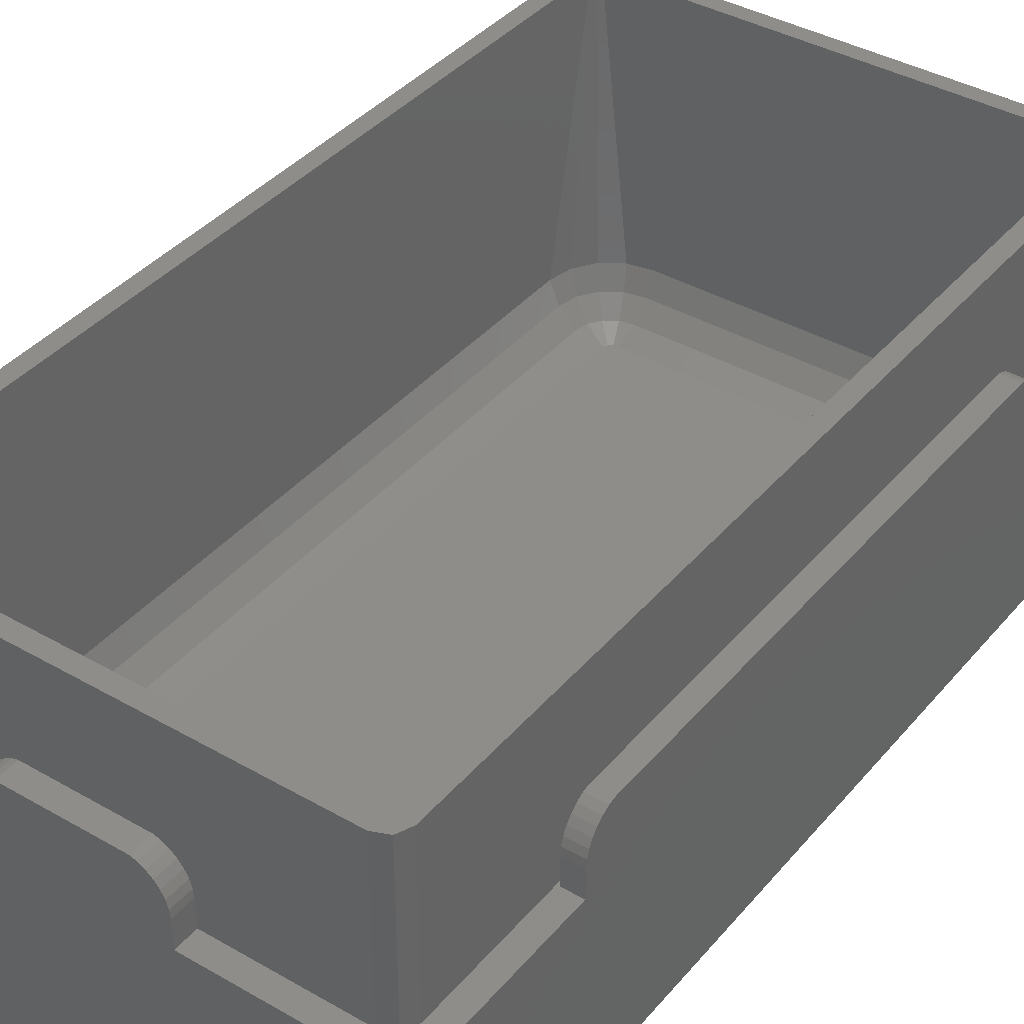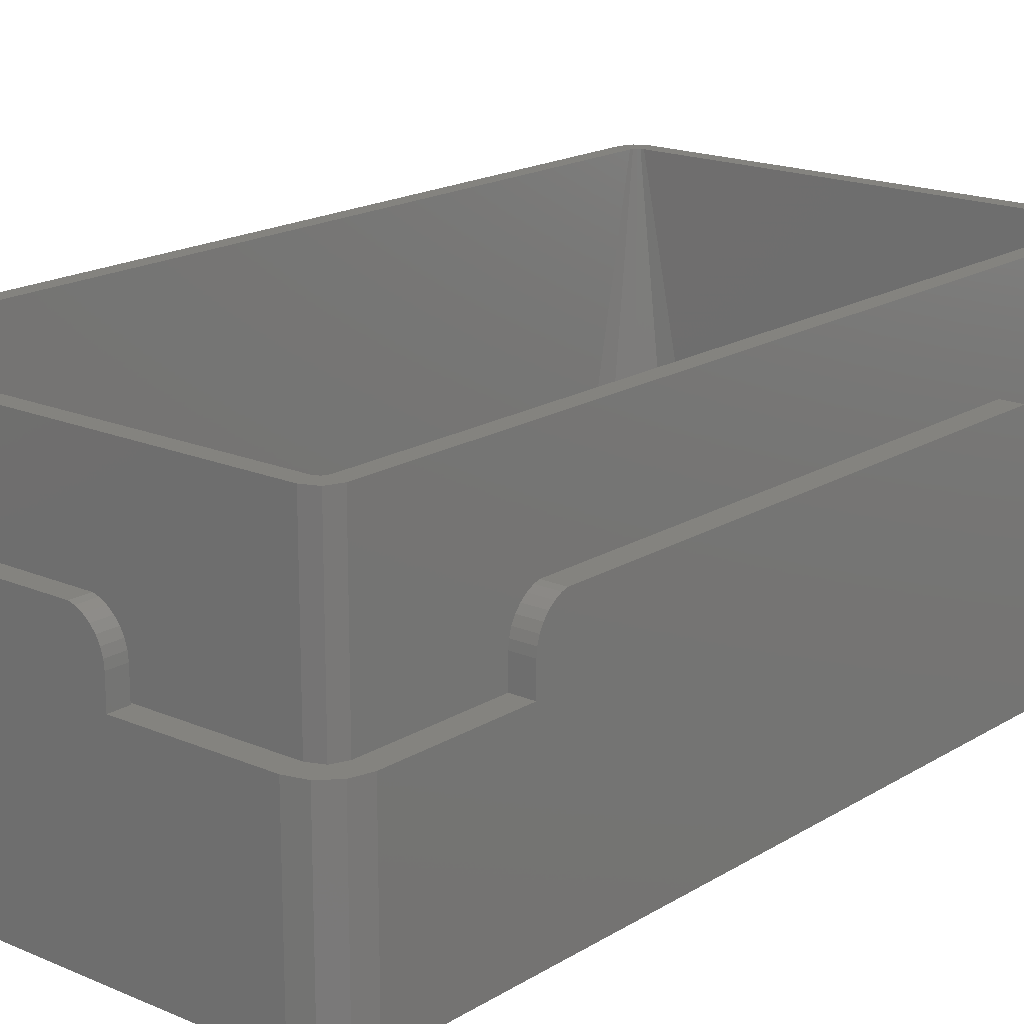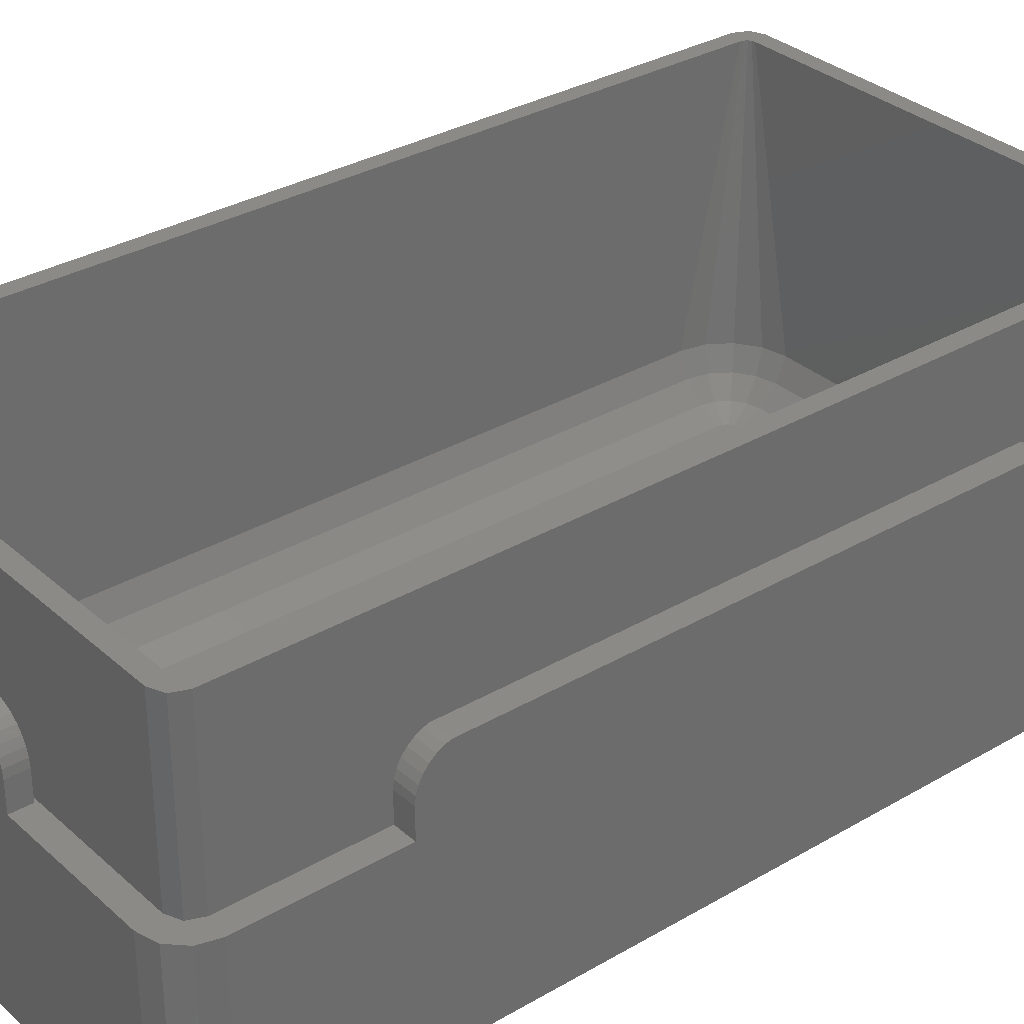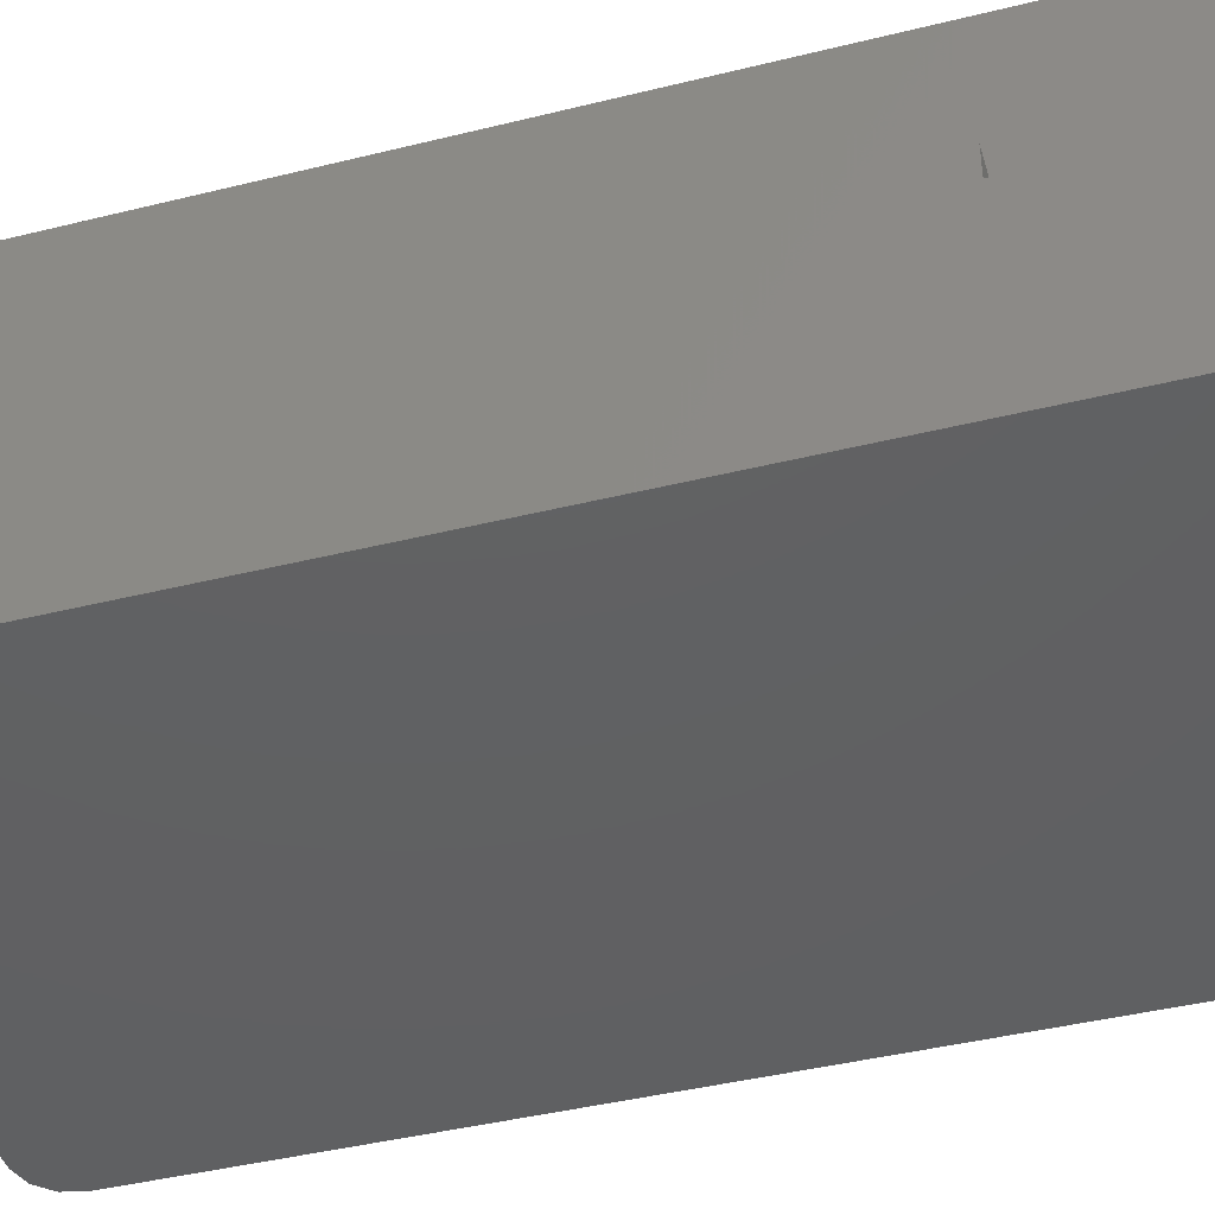
<metadata>
{"format":"stl","ext":"stl","renderer":"f3d","projection":"perspective","resolution":1024,"background":"white","views":[{"elev":39.1,"azim":35.7,"up":"+Z"},{"elev":17.8,"azim":-139.9,"up":"+Z"},{"elev":32.3,"azim":-129.2,"up":"+Z"},{"elev":-42.1,"azim":-73.4,"up":"+Z"}]}
</metadata>
<code>
# stl→obj: 300 verts, 596 faces
v 0 56.82 19
v 1.7 16.28 19
v 1.7 56.82 19
v 0 16.28 19
v 16.28 1.7 19
v 24.82 0 19
v 24.82 1.7 19
v 16.28 0 19
v 16.28 73 19
v 24.82 71.5 19
v 24.82 73 19
v 16.28 71.5 19
v 39.5 56.82 19
v 41 16.28 19
v 41 56.82 19
v 39.5 16.28 19
v 2.139 2.139 14
v 1.7 3.2 26.8
v 1.7 3.2 14
v 2.139 2.139 26.8
v 37.8 71.3 14
v 3.2 71.3 26.8
v 37.8 71.3 26.8
v 3.2 71.3 14
v 3.2 1.7 26.8
v 3.2 1.7 14
v 38.86 2.139 26.8
v 39.3 3.2 14
v 39.3 3.2 26.8
v 38.86 2.139 14
v 39.3 69.8 14
v 39.3 69.8 26.8
v 38.86 70.86 14
v 38.86 70.86 26.8
v 37.8 1.7 14
v 37.8 1.7 26.8
v 15.85 1.7 18.87
v 15.33 1.7 18.59
v 14.88 1.7 18.22
v 14.51 1.7 17.77
v 14.23 1.7 17.25
v 14.06 1.7 16.69
v 14 1.7 16.1
v 14 1.7 14
v 25.25 1.7 18.87
v 25.77 1.7 18.59
v 26.22 1.7 18.22
v 26.59 1.7 17.77
v 26.87 1.7 17.25
v 27.04 1.7 16.69
v 27.1 1.7 16.1
v 27.1 1.7 14
v 1.7 14 14
v 1.7 14 16.1
v 1.7 59.1 16.1
v 1.7 69.8 14
v 1.7 59.1 14
v 1.7 59.04 16.69
v 1.7 58.87 17.25
v 1.7 69.8 26.8
v 1.7 58.59 17.77
v 1.7 58.22 18.22
v 1.7 57.77 18.59
v 1.7 57.25 18.87
v 1.7 14.06 16.69
v 1.7 14.23 17.25
v 1.7 14.51 17.77
v 1.7 14.88 18.22
v 1.7 15.33 18.59
v 1.7 15.85 18.87
v 2.139 70.86 26.8
v 2.139 70.86 14
v 0 14 14
v 0.4019 1.5 14
v 0 3 14
v 1.5 0.4019 14
v 14 0 14
v 3 0 14
v 14 73 14
v 14 71.5 14
v 3 73 14
v 1.5 72.6 14
v 0.4019 71.5 14
v 0 70 14
v 0 59.1 14
v 41 70 14
v 40.6 71.5 14
v 39.5 72.6 14
v 41 59.1 14
v 39.5 59.1 14
v 39.5 14 14
v 38 73 14
v 27.1 73 14
v 27.1 71.5 14
v 41 3 14
v 41 14 14
v 39.5 0.4019 14
v 40.6 1.5 14
v 38 0 14
v 27.1 0 14
v 27.1 0 16.1
v 26.22 0 18.22
v 26.59 0 17.77
v 14.23 0 17.25
v 14.51 0 17.77
v 26.87 0 17.25
v 3 0 0
v 38 0 0
v 15.33 0 18.59
v 15.85 0 18.87
v 14 0 16.1
v 14.88 0 18.22
v 25.77 0 18.59
v 14.06 0 16.69
v 27.04 0 16.69
v 25.25 0 18.87
v 27.1 71.5 16.1
v 27.1 73 16.1
v 26.22 71.5 18.22
v 26.59 73 17.77
v 26.22 73 18.22
v 26.59 71.5 17.77
v 14.23 71.5 17.25
v 14.51 73 17.77
v 14.23 73 17.25
v 14.51 71.5 17.77
v 26.87 73 17.25
v 26.87 71.5 17.25
v 15.33 71.5 18.59
v 15.85 71.5 18.87
v 14 71.5 16.1
v 14.88 71.5 18.22
v 25.77 71.5 18.59
v 14.06 71.5 16.69
v 27.04 71.5 16.69
v 25.25 71.5 18.87
v 14 73 16.1
v 25.77 73 18.59
v 27.04 73 16.69
v 25.25 73 18.87
v 14.06 73 16.69
v 15.85 73 18.87
v 14.88 73 18.22
v 15.33 73 18.59
v 0 59.04 16.69
v 0 59.1 16.1
v 0 14.23 17.25
v 0 14.51 17.77
v 0 14.06 16.69
v 0 14 16.1
v 0 15.85 18.87
v 0 14.88 18.22
v 0 15.33 18.59
v 0 58.59 17.77
v 0 58.87 17.25
v 0 70 0
v 0 58.22 18.22
v 0 57.77 18.59
v 0 57.25 18.87
v 0 3 0
v 41 59.1 16.1
v 39.5 59.04 16.69
v 41 59.04 16.69
v 39.5 59.1 16.1
v 39.5 14.23 17.25
v 41 14.51 17.77
v 39.5 14.51 17.77
v 41 14.23 17.25
v 39.5 14.06 16.69
v 41 14.06 16.69
v 41 14 16.1
v 39.5 14 16.1
v 41 15.85 18.87
v 39.5 15.85 18.87
v 41 14.88 18.22
v 39.5 14.88 18.22
v 39.5 15.33 18.59
v 41 15.33 18.59
v 41 58.87 17.25
v 39.5 58.59 17.77
v 41 58.59 17.77
v 39.5 58.87 17.25
v 39.5 58.22 18.22
v 39.5 57.77 18.59
v 39.5 57.25 18.87
v 41 57.25 18.87
v 41 57.77 18.59
v 41 58.22 18.22
v 3 73 0
v 1.5 72.6 0
v 38 73 0
v 1.5 0.4019 0
v 0.4019 1.5 0
v 0.4019 71.5 0
v 40.6 71.5 0
v 41 70 0
v 40.6 1.5 0
v 39.5 0.4019 0
v 41 3 0
v 39.5 72.6 0
v 37.94 69.58 26.8
v 37.99 69.33 26.8
v 37.99 3.667 26.8
v 37.58 69.94 26.8
v 37.8 69.8 26.8
v 37.33 69.99 26.8
v 3.667 69.99 26.8
v 3.417 69.94 26.8
v 3.205 69.8 26.8
v 3.063 69.58 26.8
v 3.013 69.33 26.8
v 37.94 3.417 26.8
v 37.8 3.205 26.8
v 37.58 3.063 26.8
v 37.33 3.013 26.8
v 3.667 3.013 26.8
v 3.417 3.063 26.8
v 3.205 3.205 26.8
v 3.063 3.417 26.8
v 3.013 3.667 26.8
v 4.159 66.59 4.222
v 5.06 67.94 4.222
v 3.469 66.88 6.025
v 4.159 6.409 4.222
v 5.222 8 2.843
v 3.843 8 4.222
v 35.78 65 2.843
v 35.57 66.06 2.843
v 33.98 65 2.096
v 7.025 65 2.096
v 7.099 65.37 2.096
v 5.434 66.06 2.843
v 37.16 8 4.222
v 37.9 65 6.025
v 37.16 65 4.222
v 37.9 8 6.025
v 8 3.096 6.025
v 8 3.843 4.222
v 6.123 3.469 6.025
v 7.627 65.9 2.096
v 8 65.98 2.096
v 6.937 67.57 2.843
v 34.88 69.53 6.025
v 33 69.9 6.025
v 6.409 4.159 4.222
v 6.036 6.036 2.843
v 5.06 5.06 4.222
v 37.53 6.123 6.025
v 4.532 4.532 6.025
v 6.123 69.53 6.025
v 8 69.9 6.025
v 6.409 68.84 4.222
v 34.88 3.469 6.025
v 35.94 5.06 4.222
v 34.59 4.159 4.222
v 5.222 65 2.843
v 3.843 65 4.222
v 3.469 6.123 6.025
v 5.434 6.937 2.843
v 36.84 6.409 4.222
v 35.78 8 2.843
v 35.57 6.937 2.843
v 33 3.096 6.025
v 7.31 7.31 2.096
v 7.099 7.627 2.096
v 3.096 65 6.025
v 6.036 66.96 2.843
v 34.06 5.434 2.843
v 33 5.222 2.843
v 3.096 8 6.025
v 33.9 65.37 2.096
v 34.96 66.96 2.843
v 33.69 65.69 2.096
v 7.025 8 2.096
v 33 3.843 4.222
v 36.47 4.532 6.025
v 36.84 66.59 4.222
v 35.94 67.94 4.222
v 8 5.222 2.843
v 34.59 68.84 4.222
v 33 69.16 4.222
v 33 67.78 2.843
v 33.37 65.9 2.096
v 33.98 8 2.096
v 33 7.025 2.096
v 6.937 5.434 2.843
v 8 7.025 2.096
v 34.96 6.036 2.843
v 8 69.16 4.222
v 8 67.78 2.843
v 33.69 7.31 2.096
v 33.37 7.099 2.096
v 33.9 7.627 2.096
v 4.532 68.47 6.025
v 7.31 65.69 2.096
v 7.627 7.099 2.096
v 37.53 66.88 6.025
v 34.06 67.57 2.843
v 33 65.98 2.096
v 36.47 68.47 6.025
f 1 2 3
f 2 1 4
f 5 6 7
f 6 5 8
f 9 10 11
f 10 9 12
f 13 14 15
f 14 13 16
f 17 18 19
f 18 17 20
f 21 22 23
f 22 21 24
f 17 25 20
f 25 17 26
f 27 28 29
f 28 27 30
f 29 31 32
f 31 29 28
f 33 23 34
f 23 33 21
f 35 27 36
f 27 35 30
f 25 5 36
f 25 37 5
f 25 38 37
f 25 39 38
f 25 40 39
f 25 41 40
f 26 41 25
f 41 26 42
f 42 26 43
f 43 26 44
f 7 36 5
f 45 36 7
f 46 36 45
f 47 36 46
f 48 36 47
f 49 36 48
f 35 49 50
f 35 50 51
f 35 51 52
f 49 35 36
f 53 19 54
f 55 56 57
f 58 56 55
f 59 56 58
f 56 59 60
f 61 60 59
f 62 60 61
f 63 60 62
f 64 60 63
f 3 60 64
f 2 60 3
f 19 65 54
f 19 66 65
f 18 66 19
f 66 18 67
f 67 18 68
f 68 18 69
f 2 18 60
f 70 18 2
f 69 18 70
f 56 71 72
f 71 56 60
f 24 71 22
f 71 24 72
f 32 33 34
f 33 32 31
f 73 19 53
f 74 19 75
f 19 73 75
f 19 74 76
f 26 77 44
f 26 78 77
f 76 26 17
f 76 17 19
f 26 76 78
f 79 24 80
f 81 24 79
f 82 24 81
f 24 82 72
f 83 72 82
f 72 83 56
f 56 83 84
f 85 56 84
f 56 85 57
f 31 86 87
f 33 87 88
f 86 31 89
f 89 31 90
f 90 31 91
f 28 91 31
f 87 33 31
f 21 88 92
f 88 21 33
f 93 21 92
f 94 21 93
f 80 21 94
f 21 80 24
f 91 95 96
f 97 95 91
f 95 97 98
f 91 28 97
f 30 97 28
f 35 97 30
f 97 35 99
f 100 35 52
f 35 100 99
f 101 52 51
f 52 101 100
f 102 48 47
f 48 102 103
f 104 40 41
f 40 104 105
f 103 49 48
f 49 103 106
f 107 77 78
f 77 107 100
f 108 100 107
f 100 108 99
f 109 8 110
f 8 77 6
f 8 109 111
f 100 6 77
f 111 109 112
f 101 6 100
f 111 112 105
f 8 111 77
f 111 105 104
f 113 6 101
f 111 104 114
f 102 101 103
f 103 101 106
f 106 101 115
f 6 113 116
f 113 101 102
f 77 43 44
f 43 77 111
f 46 102 47
f 102 46 113
f 115 51 50
f 51 115 101
f 7 116 45
f 116 7 6
f 106 50 49
f 50 106 115
f 111 42 43
f 42 111 114
f 37 8 5
f 8 37 110
f 114 41 42
f 41 114 104
f 105 39 40
f 39 105 112
f 45 113 46
f 113 45 116
f 38 110 37
f 110 38 109
f 39 109 38
f 109 39 112
f 117 93 118
f 93 117 94
f 119 120 121
f 120 119 122
f 123 124 125
f 124 123 126
f 122 127 120
f 127 122 128
f 129 12 130
f 12 80 10
f 12 129 131
f 94 10 80
f 131 129 132
f 117 10 94
f 131 132 126
f 12 131 80
f 131 126 123
f 133 10 117
f 131 123 134
f 119 117 122
f 122 117 128
f 128 117 135
f 10 133 136
f 133 117 119
f 80 137 79
f 137 80 131
f 138 119 121
f 119 138 133
f 135 118 139
f 118 135 117
f 11 136 140
f 136 11 10
f 128 139 127
f 139 128 135
f 131 141 137
f 141 131 134
f 142 12 9
f 12 142 130
f 134 125 141
f 125 134 123
f 126 143 124
f 143 126 132
f 140 133 138
f 133 140 136
f 144 130 142
f 130 144 129
f 143 129 144
f 129 143 132
f 55 145 58
f 145 55 146
f 147 67 148
f 67 147 66
f 149 66 147
f 66 149 65
f 73 54 150
f 54 73 53
f 150 65 149
f 65 150 54
f 4 70 2
f 70 4 151
f 148 68 152
f 68 148 67
f 153 68 69
f 68 153 152
f 59 154 61
f 154 59 155
f 156 85 84
f 1 146 85
f 146 1 145
f 145 1 155
f 155 1 154
f 154 1 157
f 157 1 158
f 158 1 159
f 85 4 1
f 73 85 156
f 85 73 4
f 150 4 73
f 153 4 150
f 4 153 151
f 153 150 152
f 152 150 148
f 148 150 147
f 160 73 156
f 73 160 75
f 147 150 149
f 159 3 64
f 3 159 1
f 151 69 70
f 69 151 153
f 61 157 62
f 157 61 154
f 158 64 63
f 64 158 159
f 57 146 55
f 146 57 85
f 157 63 62
f 63 157 158
f 58 155 59
f 155 58 145
f 161 162 163
f 162 161 164
f 165 166 167
f 166 165 168
f 169 168 165
f 168 169 170
f 91 171 172
f 171 91 96
f 172 170 169
f 170 172 171
f 16 173 14
f 173 16 174
f 167 175 176
f 175 167 166
f 177 175 178
f 175 177 176
f 179 180 181
f 180 179 182
f 13 164 90
f 164 13 162
f 162 13 182
f 182 13 180
f 180 13 183
f 183 13 184
f 184 13 185
f 90 16 13
f 91 16 90
f 172 16 91
f 177 16 172
f 16 177 174
f 177 172 176
f 176 172 167
f 167 172 165
f 165 172 169
f 185 15 186
f 15 185 13
f 174 178 173
f 178 174 177
f 183 187 188
f 187 183 184
f 181 183 188
f 183 181 180
f 184 186 187
f 186 184 185
f 89 164 161
f 164 89 90
f 163 182 179
f 182 163 162
f 189 82 81
f 82 189 190
f 191 93 92
f 93 191 79
f 189 79 191
f 79 189 81
f 138 11 140
f 11 93 9
f 11 138 118
f 79 9 93
f 118 138 121
f 137 9 79
f 118 121 120
f 11 118 93
f 118 120 127
f 144 9 137
f 118 127 139
f 143 137 124
f 124 137 125
f 125 137 141
f 9 144 142
f 144 137 143
f 192 78 76
f 78 192 107
f 193 75 160
f 75 193 74
f 156 83 194
f 83 156 84
f 194 82 190
f 82 194 83
f 86 195 87
f 195 86 196
f 97 197 98
f 197 97 198
f 15 161 163
f 89 196 86
f 15 163 179
f 15 179 181
f 15 181 188
f 15 188 187
f 15 187 186
f 161 15 89
f 14 89 15
f 96 89 14
f 178 14 173
f 14 178 171
f 171 178 175
f 171 175 166
f 171 166 168
f 171 168 170
f 14 171 96
f 89 96 196
f 199 96 95
f 96 199 196
f 200 92 88
f 92 200 191
f 98 199 95
f 199 98 197
f 192 74 193
f 74 192 76
f 108 199 197
f 199 160 196
f 108 197 198
f 199 108 160
f 156 196 160
f 195 191 200
f 160 108 107
f 191 196 156
f 160 107 192
f 196 191 195
f 160 192 193
f 191 156 189
f 189 156 190
f 190 156 194
f 87 200 88
f 200 87 195
f 201 32 34
f 32 202 29
f 203 29 202
f 32 201 202
f 204 34 23
f 34 205 201
f 34 204 205
f 23 206 204
f 23 207 206
f 22 207 23
f 22 208 207
f 71 208 22
f 208 71 209
f 209 71 210
f 210 60 211
f 60 210 71
f 212 29 203
f 29 212 27
f 213 27 212
f 214 27 213
f 27 214 36
f 215 36 214
f 216 36 215
f 216 25 36
f 217 25 216
f 20 217 218
f 20 218 219
f 18 219 220
f 217 20 25
f 211 60 220
f 18 220 60
f 219 18 20
f 108 97 99
f 97 108 198
f 221 222 223
f 224 225 226
f 227 228 229
f 230 231 232
f 233 234 235
f 234 233 236
f 237 238 239
f 240 241 242
f 243 206 244
f 206 243 204
f 239 216 237
f 216 239 217
f 245 246 247
f 248 203 236
f 203 248 212
f 249 217 239
f 217 249 218
f 250 207 208
f 207 250 251
f 252 250 222
f 253 254 255
f 226 256 257
f 256 226 225
f 224 226 258
f 247 224 258
f 247 246 224
f 246 259 224
f 260 233 261
f 260 261 262
f 263 216 215
f 216 263 237
f 239 247 249
f 264 265 246
f 211 223 210
f 223 211 266
f 257 223 266
f 231 267 232
f 255 268 269
f 232 267 221
f 246 265 259
f 259 225 224
f 258 226 270
f 220 258 270
f 258 220 219
f 271 272 273
f 259 274 225
f 230 232 256
f 265 274 259
f 253 275 263
f 276 212 248
f 212 276 213
f 277 278 272
f 236 202 234
f 202 236 203
f 276 248 254
f 269 238 275
f 238 269 279
f 276 254 253
f 253 255 275
f 211 270 266
f 270 211 220
f 280 281 282
f 273 272 283
f 219 249 258
f 249 219 218
f 249 247 258
f 270 257 266
f 257 270 226
f 229 261 227
f 261 229 284
f 256 274 230
f 274 256 225
f 268 285 269
f 262 261 284
f 245 286 246
f 227 233 235
f 233 227 261
f 255 269 275
f 279 287 286
f 260 262 288
f 248 260 254
f 276 214 213
f 214 276 253
f 253 215 214
f 215 253 263
f 289 251 250
f 272 278 280
f 257 221 223
f 251 206 207
f 206 251 244
f 240 242 267
f 241 290 242
f 288 291 292
f 279 286 245
f 280 243 281
f 235 277 227
f 275 237 263
f 237 275 238
f 287 269 285
f 269 287 279
f 238 279 245
f 268 288 292
f 288 262 293
f 248 233 260
f 248 236 233
f 254 288 255
f 254 260 288
f 210 294 209
f 294 210 223
f 294 208 209
f 208 294 250
f 278 243 280
f 243 244 281
f 231 295 267
f 296 264 246
f 234 297 235
f 272 298 283
f 238 245 239
f 239 245 247
f 288 293 291
f 229 228 271
f 283 298 299
f 295 240 267
f 256 232 221
f 256 221 257
f 267 252 222
f 267 222 221
f 228 272 271
f 228 277 272
f 227 277 228
f 298 282 299
f 278 300 243
f 300 204 243
f 204 300 205
f 235 297 277
f 286 296 246
f 287 296 286
f 290 299 282
f 299 290 241
f 255 288 268
f 222 294 223
f 222 250 294
f 290 289 252
f 252 289 250
f 242 252 267
f 242 290 252
f 262 284 293
f 268 292 285
f 299 229 271
f 229 230 284
f 299 271 273
f 229 299 230
f 299 273 283
f 274 284 230
f 293 285 291
f 291 285 292
f 230 299 241
f 285 284 274
f 230 241 240
f 284 285 293
f 230 240 295
f 285 274 287
f 230 295 231
f 287 274 296
f 296 274 264
f 264 274 265
f 289 282 281
f 282 289 290
f 289 244 251
f 244 289 281
f 300 201 205
f 201 300 297
f 297 202 201
f 202 297 234
f 297 300 278
f 277 297 278
f 272 280 298
f 298 280 282

</code>
